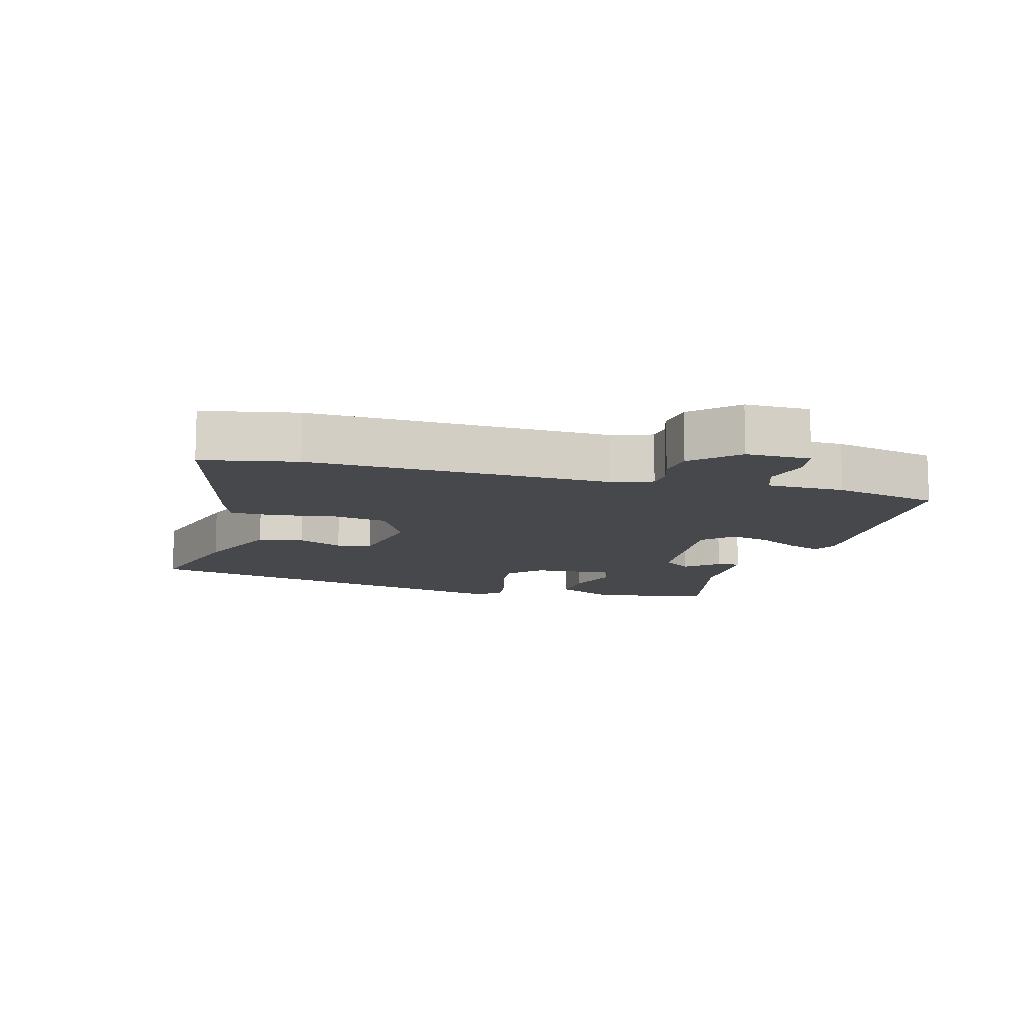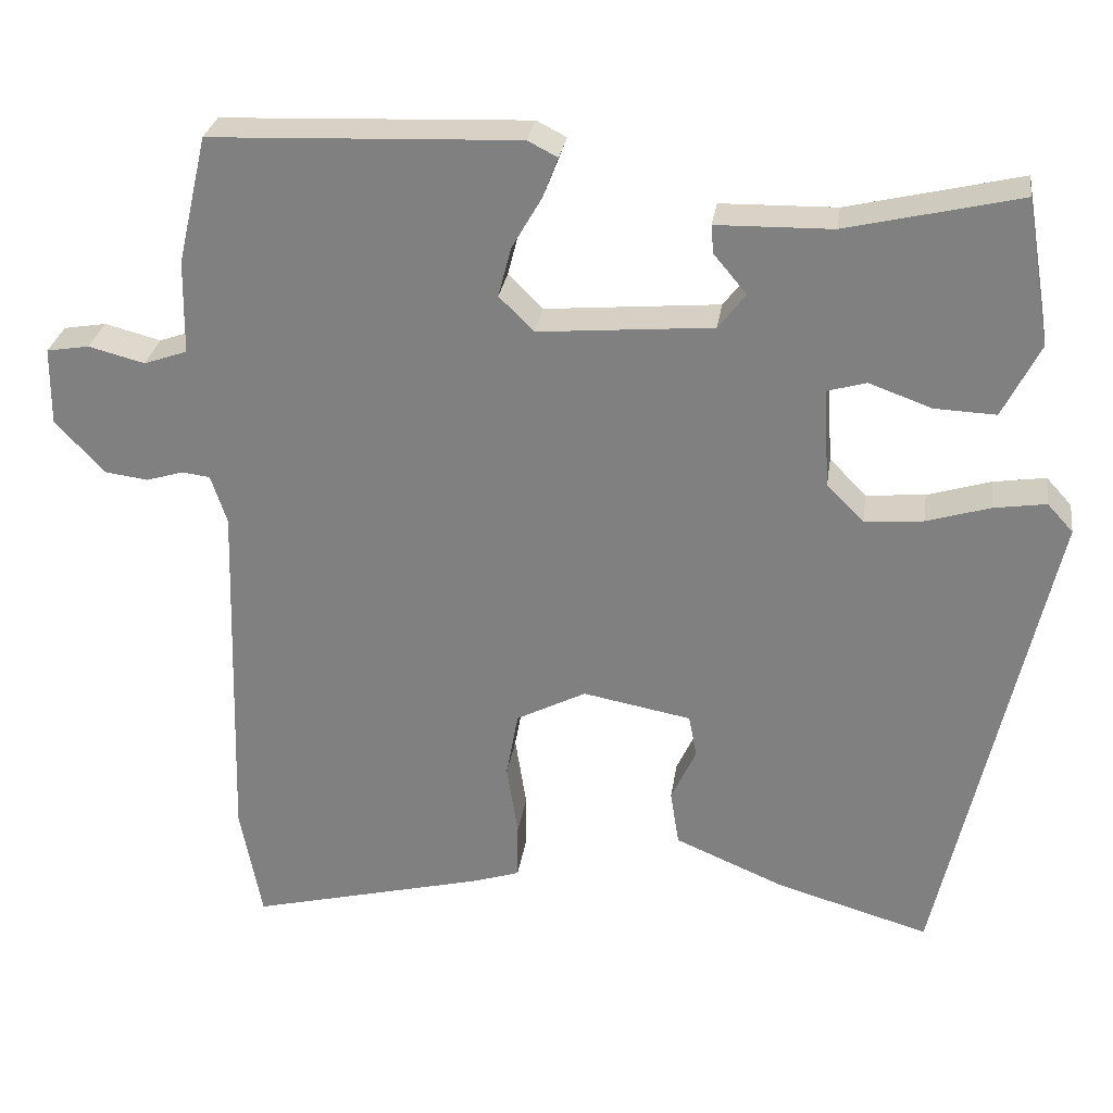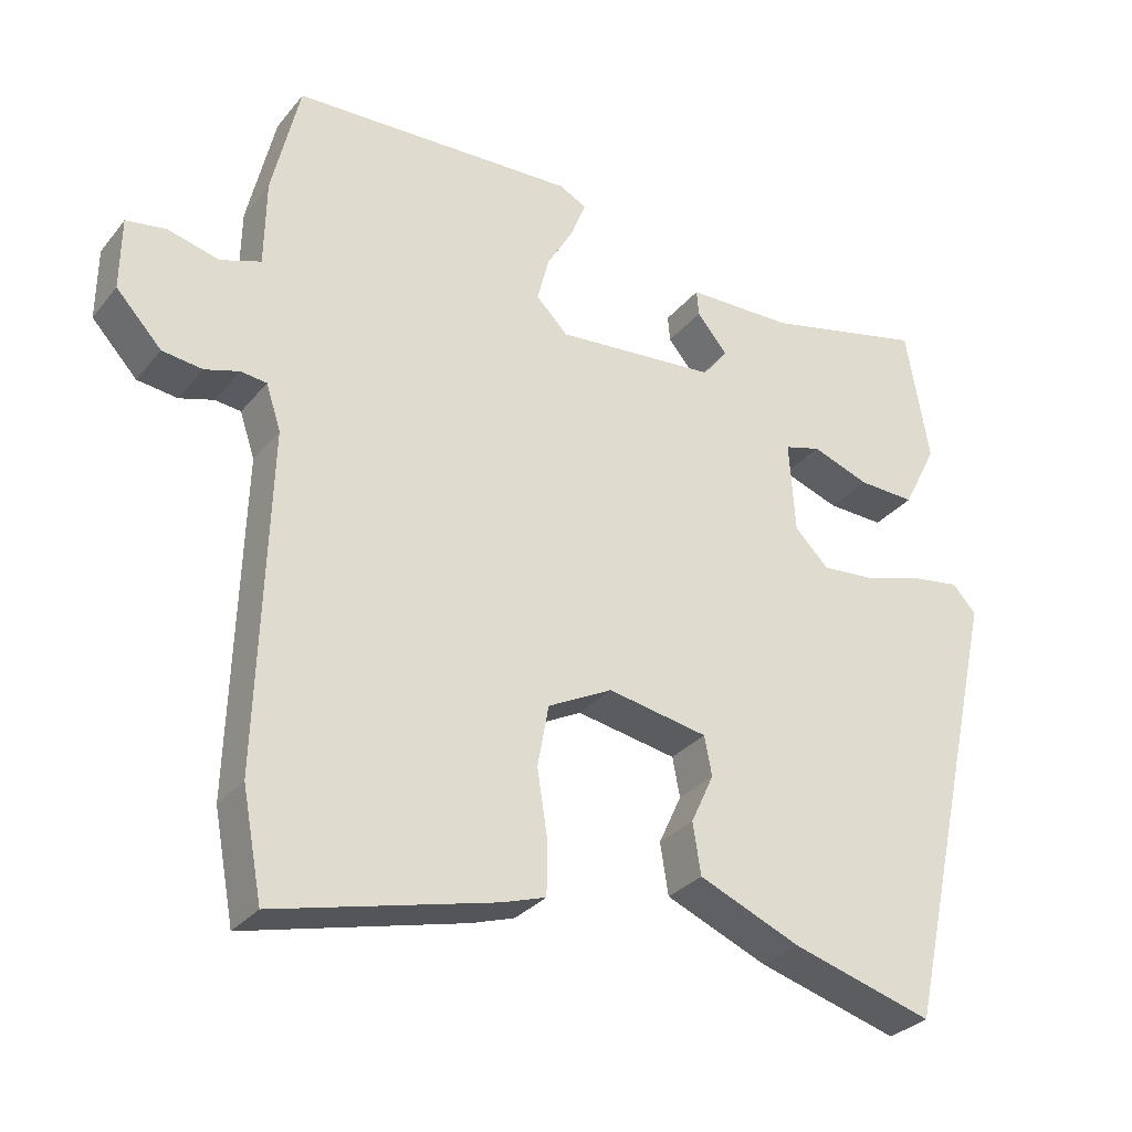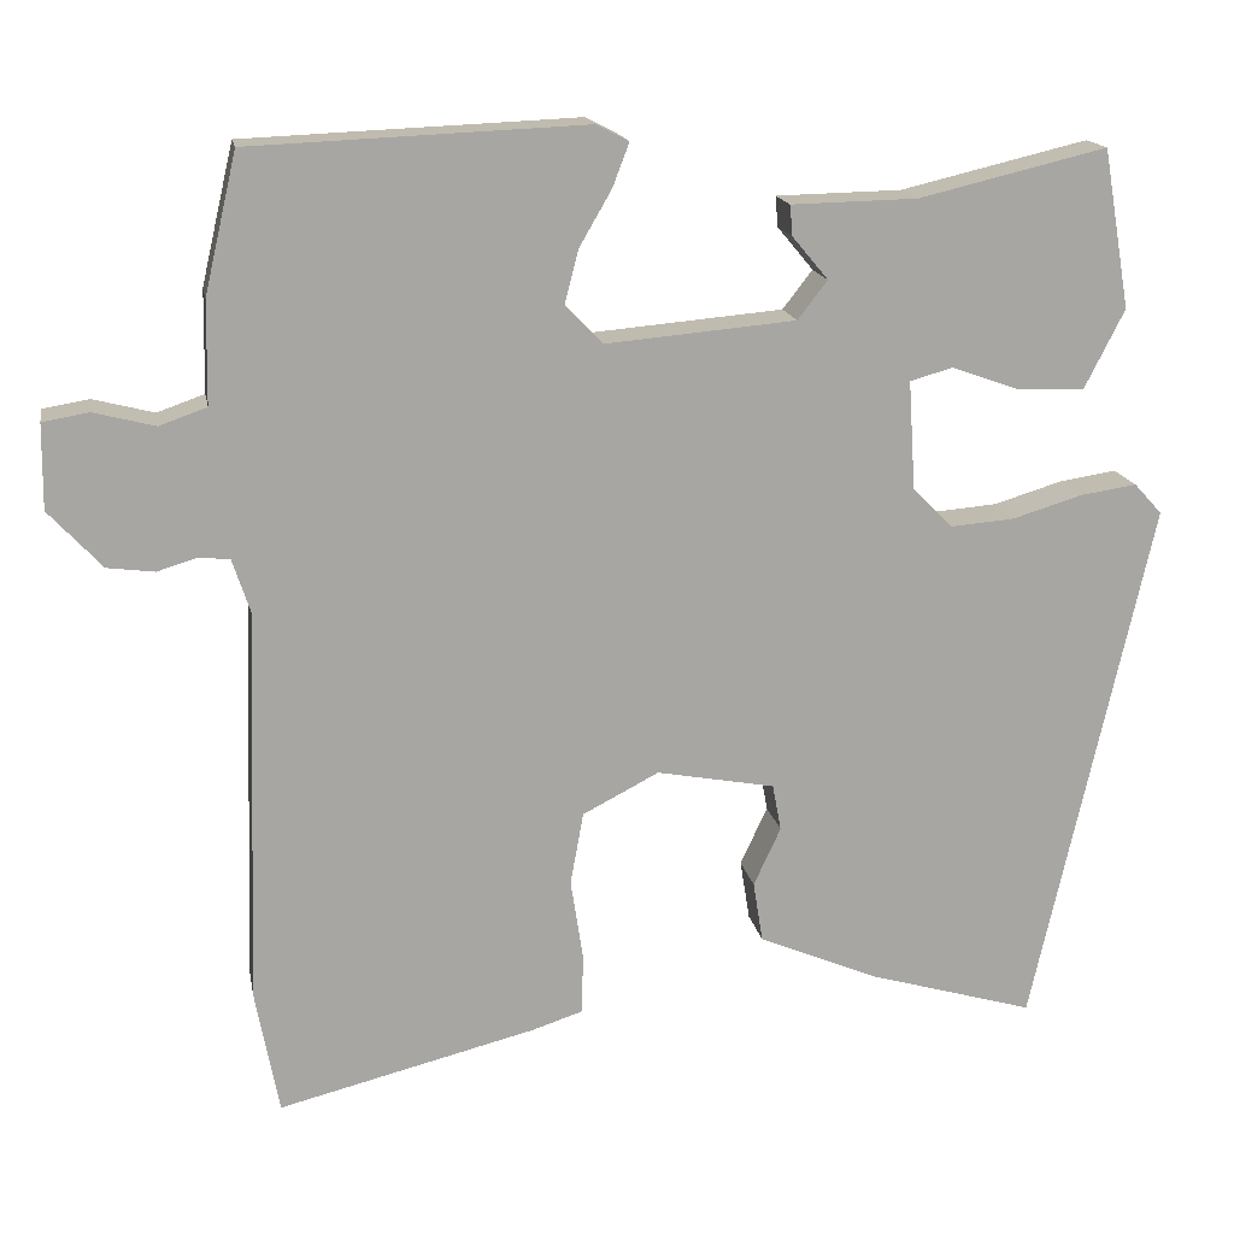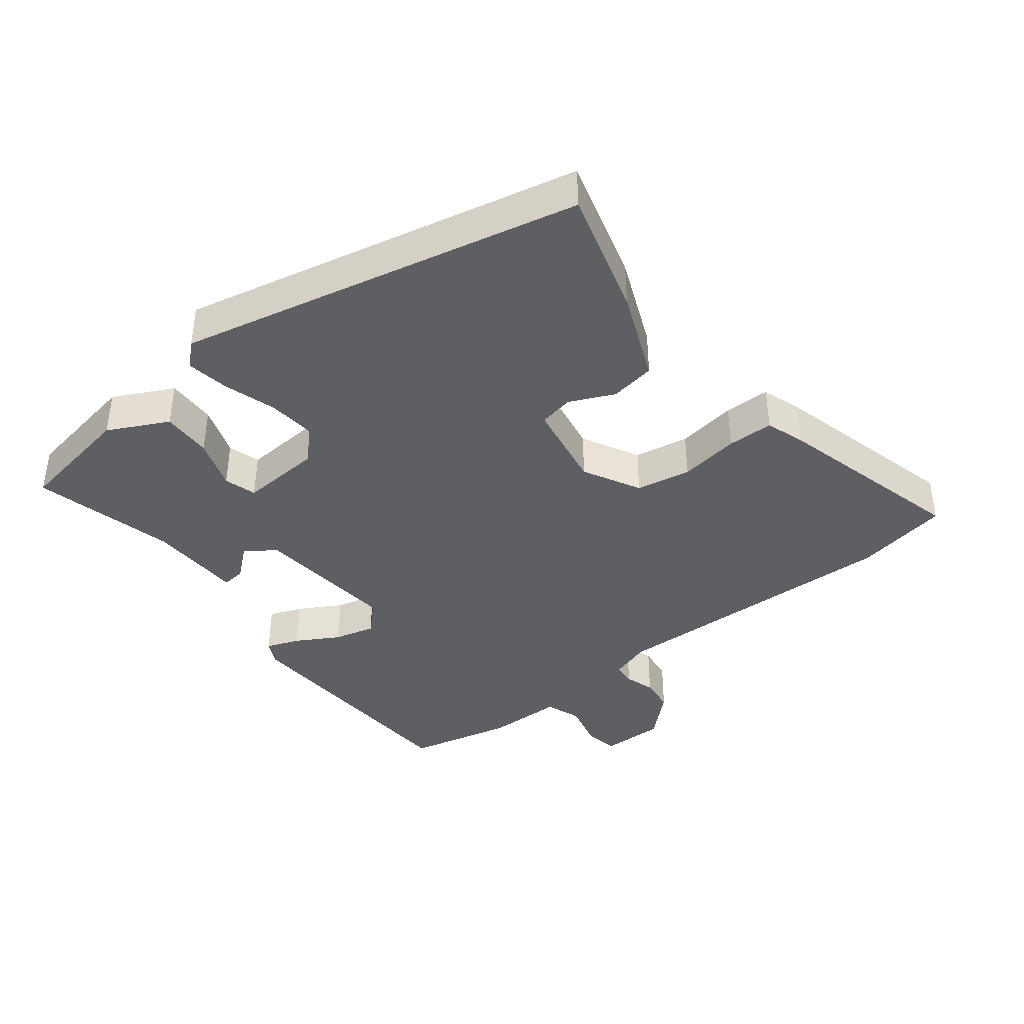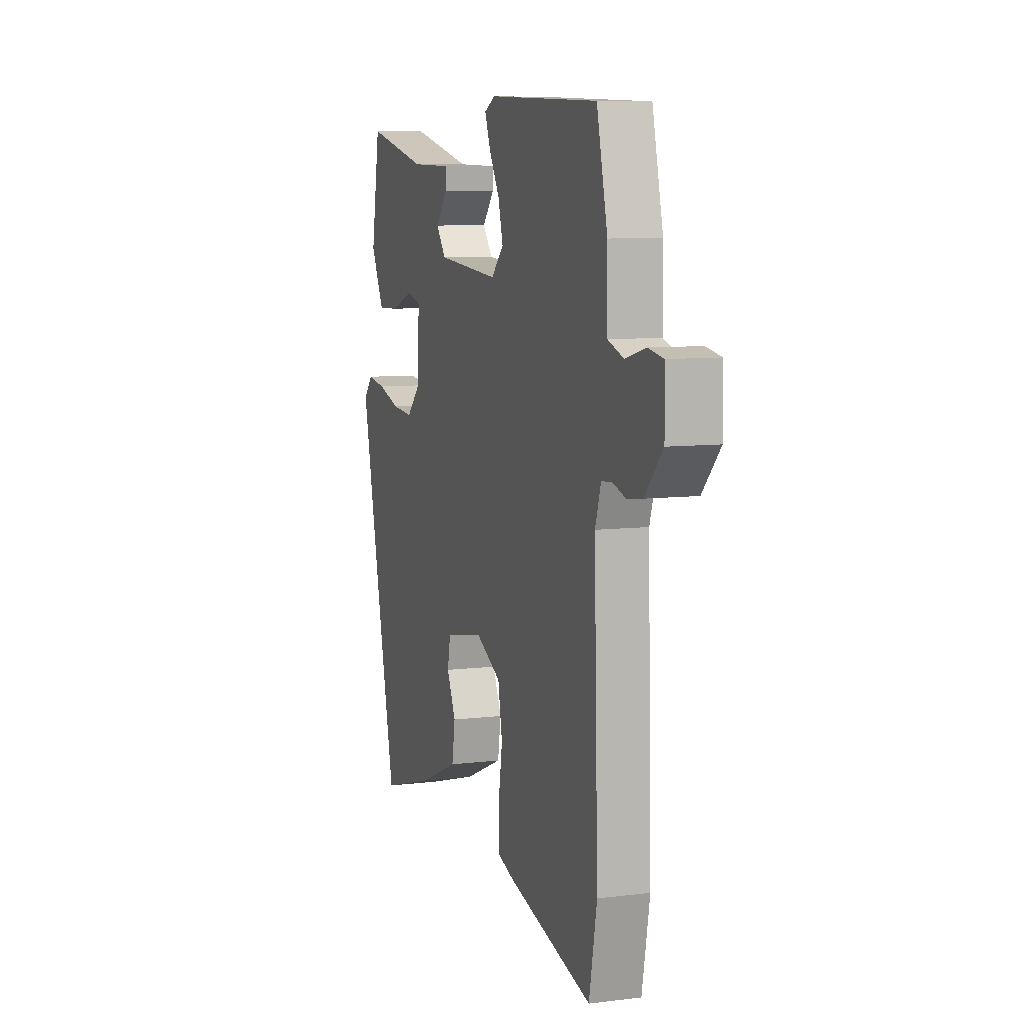
<metadata>
{"format":"obj","ext":"obj","renderer":"f3d","projection":"perspective","resolution":1024,"background":"white","views":[{"elev":-11.5,"azim":-105.0,"up":"+Y"},{"elev":28.6,"azim":8.4,"up":"+Z"},{"elev":-30.4,"azim":-31.7,"up":"+Z"},{"elev":16.2,"azim":-10.2,"up":"+Z"},{"elev":-39.5,"azim":128.3,"up":"+Y"},{"elev":8.2,"azim":-108.7,"up":"+Z"}]}
</metadata>
<code>
v -0.498 0.07 0.53
v -0.115 0.07 0.546
v -0.078 0.07 0.527
v -0.097 0.07 0.477
v -0.134 0.07 0.413
v -0.15 0.07 0.351
v -0.107 0.07 0.308
v 0.11 0.07 0.327
v 0.144 0.07 0.371
v 0.103 0.07 0.42
v 0.1 0.07 0.455
v 0.244 0.07 0.458
v 0.459 0.07 0.509
v 0.49 0.07 0.328
v 0.444 0.07 0.237
v 0.368 0.07 0.24
v 0.29 0.07 0.268
v 0.241 0.07 0.254
v 0.249 0.07 0.13
v 0.295 0.07 0.084
v 0.368 0.07 0.09
v 0.447 0.07 0.114
v 0.512 0.07 0.124
v 0.544 0.07 0.089
v 0.408 0.07 -0.518
v 0.218 0.07 -0.463
v 0.081 0.07 -0.405
v 0.07 0.07 -0.336
v 0.101 0.07 -0.269
v 0.091 0.07 -0.216
v -0.044 0.07 -0.191
v -0.131 0.07 -0.236
v -0.146 0.07 -0.319
v -0.132 0.07 -0.41
v -0.133 0.07 -0.48
v -0.191 0.07 -0.499
v -0.486 0.07 -0.573
v -0.513 0.07 -0.43
v -0.499 0.07 0.023
v -0.519 0.07 0.084
v -0.554 0.07 0.088
v -0.6 0.07 0.074
v -0.654 0.07 0.081
v -0.715 0.07 0.147
v -0.714 0.07 0.244
v -0.661 0.07 0.253
v -0.591 0.07 0.235
v -0.537 0.07 0.254
v -0.535 0.07 0.371
v -0.498 0 0.53
v -0.115 0 0.546
v -0.078 0 0.527
v -0.097 0 0.477
v -0.134 0 0.413
v -0.15 0 0.351
v -0.107 0 0.308
v 0.11 0 0.327
v 0.144 0 0.371
v 0.103 0 0.42
v 0.1 0 0.455
v 0.244 0 0.458
v 0.459 0 0.509
v 0.49 0 0.328
v 0.444 0 0.237
v 0.368 0 0.24
v 0.29 0 0.268
v 0.241 0 0.254
v 0.249 0 0.13
v 0.295 0 0.084
v 0.368 0 0.09
v 0.447 0 0.114
v 0.512 0 0.124
v 0.544 0 0.089
v 0.408 0 -0.518
v 0.218 0 -0.463
v 0.081 0 -0.405
v 0.07 0 -0.336
v 0.101 0 -0.269
v 0.091 0 -0.216
v -0.044 0 -0.191
v -0.131 0 -0.236
v -0.146 0 -0.319
v -0.132 0 -0.41
v -0.133 0 -0.48
v -0.191 0 -0.499
v -0.486 0 -0.573
v -0.513 0 -0.43
v -0.499 0 0.023
v -0.519 0 0.084
v -0.554 0 0.088
v -0.6 0 0.074
v -0.654 0 0.081
v -0.715 0 0.147
v -0.714 0 0.244
v -0.661 0 0.253
v -0.591 0 0.235
v -0.537 0 0.254
v -0.535 0 0.371
f 48 49 1 2
f 44 45 46 47
f 44 47 48
f 41 42 43 44
f 40 41 44 48
f 39 40 48 2
f 33 34 35 36
f 32 33 36 37
f 26 27 28 29
f 26 29 30
f 25 26 30
f 24 25 30
f 21 22 23 24
f 20 21 24 30
f 19 20 30 31
f 14 15 16 17
f 12 13 14 17
f 12 17 18
f 9 10 11 12
f 8 9 12 18
f 7 8 18 19
f 2 3 4 5
f 2 5 6
f 39 2 6
f 32 37 38 39
f 32 39 6 7
f 7 19 31 32
f 51 50 98 97
f 96 95 94 93
f 97 96 93
f 93 92 91 90
f 97 93 90 89
f 51 97 89 88
f 85 84 83 82
f 86 85 82 81
f 78 77 76 75
f 79 78 75
f 79 75 74
f 79 74 73
f 73 72 71 70
f 79 73 70 69
f 80 79 69 68
f 66 65 64 63
f 66 63 62 61
f 67 66 61
f 61 60 59 58
f 67 61 58 57
f 68 67 57 56
f 54 53 52 51
f 55 54 51
f 55 51 88
f 88 87 86 81
f 56 55 88 81
f 81 80 68 56
f 1 50 51 2
f 2 51 52 3
f 3 52 53 4
f 4 53 54 5
f 5 54 55 6
f 6 55 56 7
f 7 56 57 8
f 8 57 58 9
f 9 58 59 10
f 10 59 60 11
f 11 60 61 12
f 12 61 62 13
f 13 62 63 14
f 14 63 64 15
f 15 64 65 16
f 16 65 66 17
f 17 66 67 18
f 18 67 68 19
f 19 68 69 20
f 20 69 70 21
f 21 70 71 22
f 22 71 72 23
f 23 72 73 24
f 24 73 74 25
f 25 74 75 26
f 26 75 76 27
f 27 76 77 28
f 28 77 78 29
f 29 78 79 30
f 30 79 80 31
f 31 80 81 32
f 32 81 82 33
f 33 82 83 34
f 34 83 84 35
f 35 84 85 36
f 36 85 86 37
f 37 86 87 38
f 38 87 88 39
f 39 88 89 40
f 40 89 90 41
f 41 90 91 42
f 42 91 92 43
f 43 92 93 44
f 44 93 94 45
f 45 94 95 46
f 46 95 96 47
f 47 96 97 48
f 48 97 98 49
f 49 98 50 1

</code>
